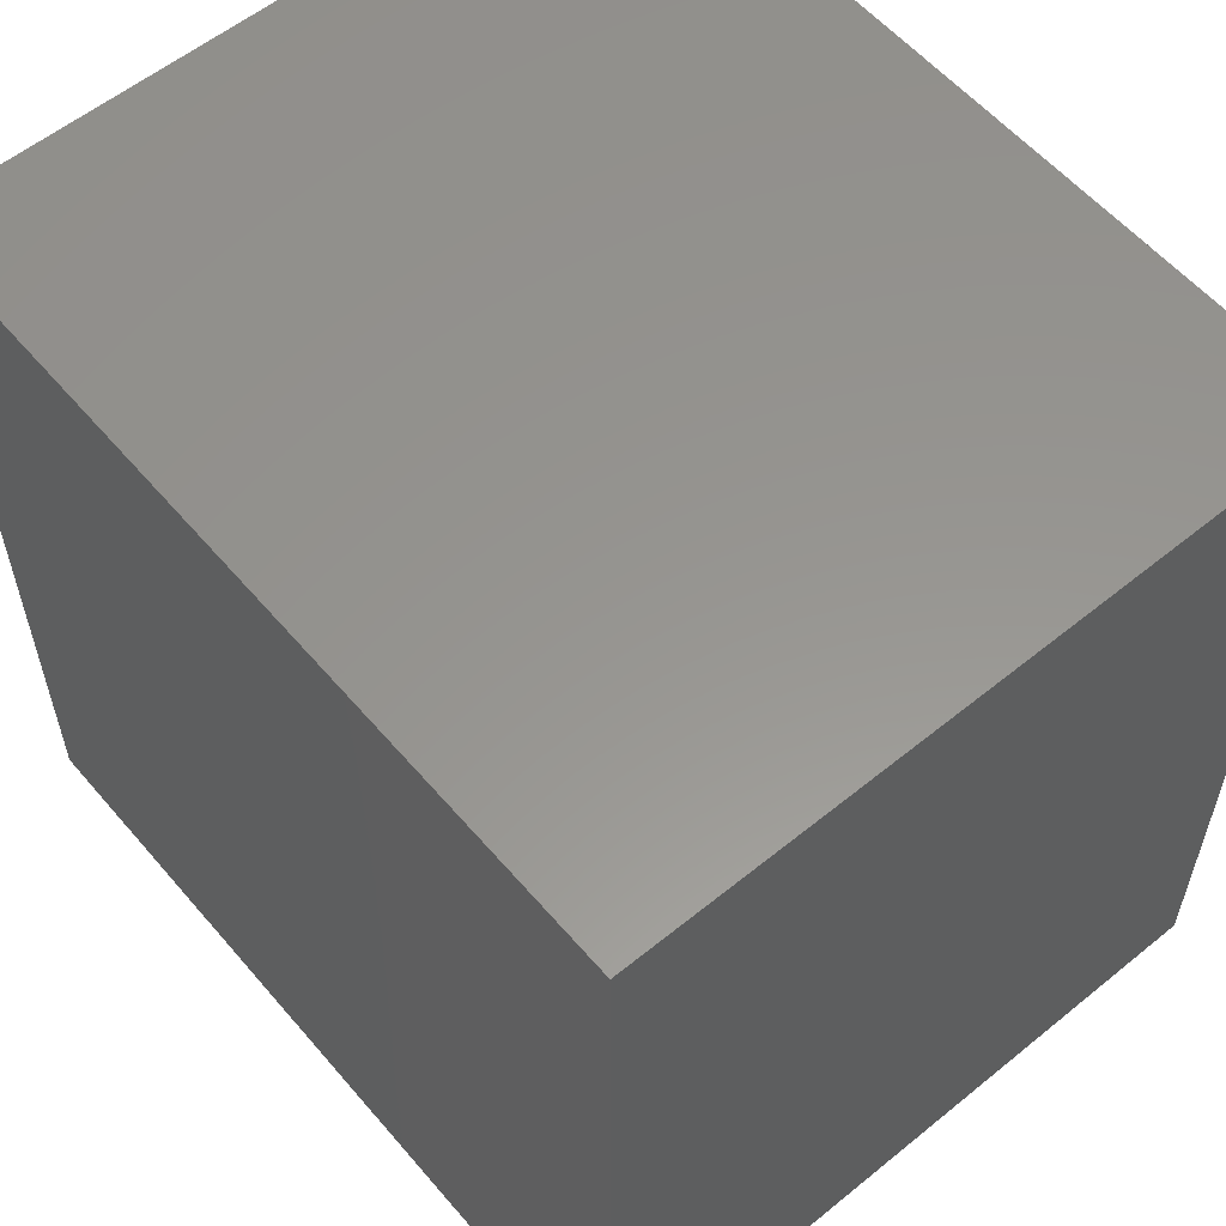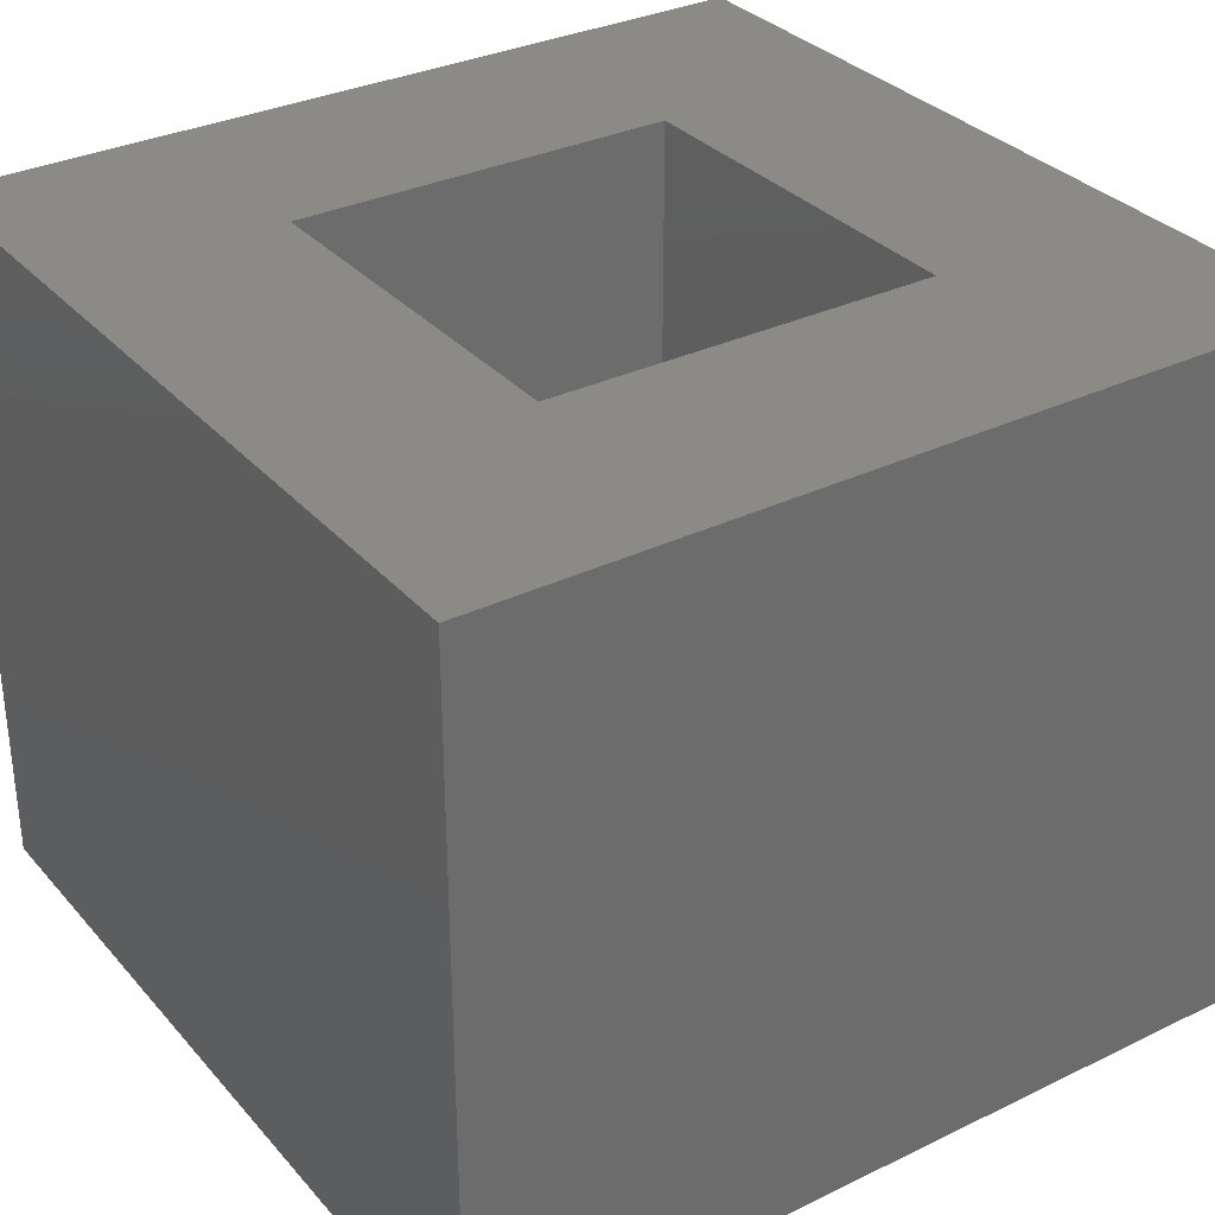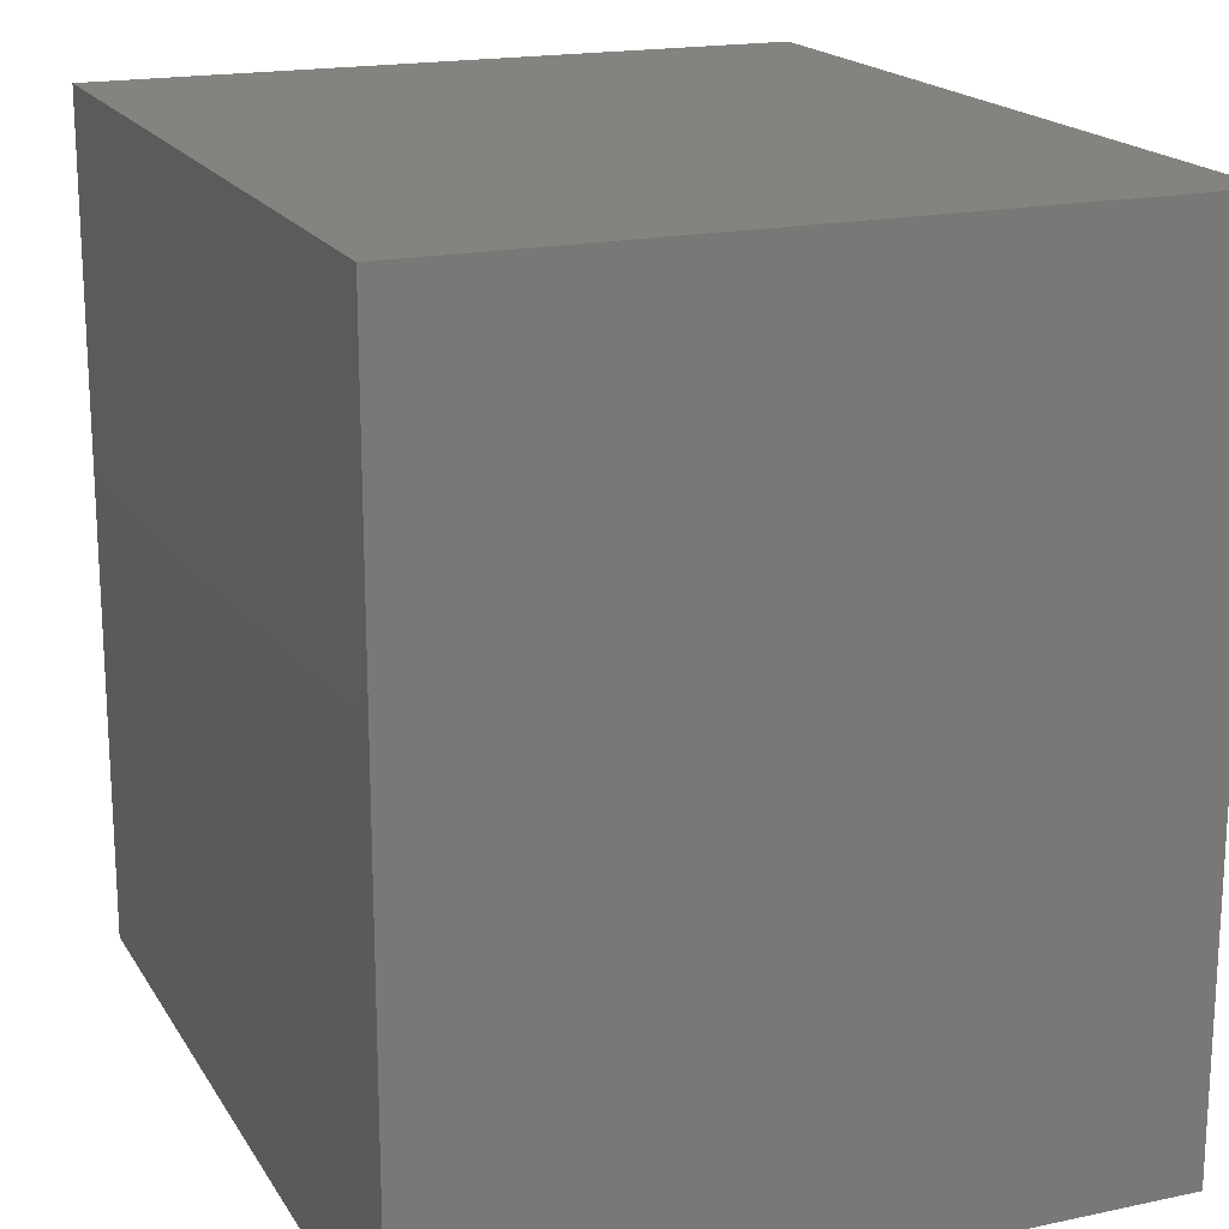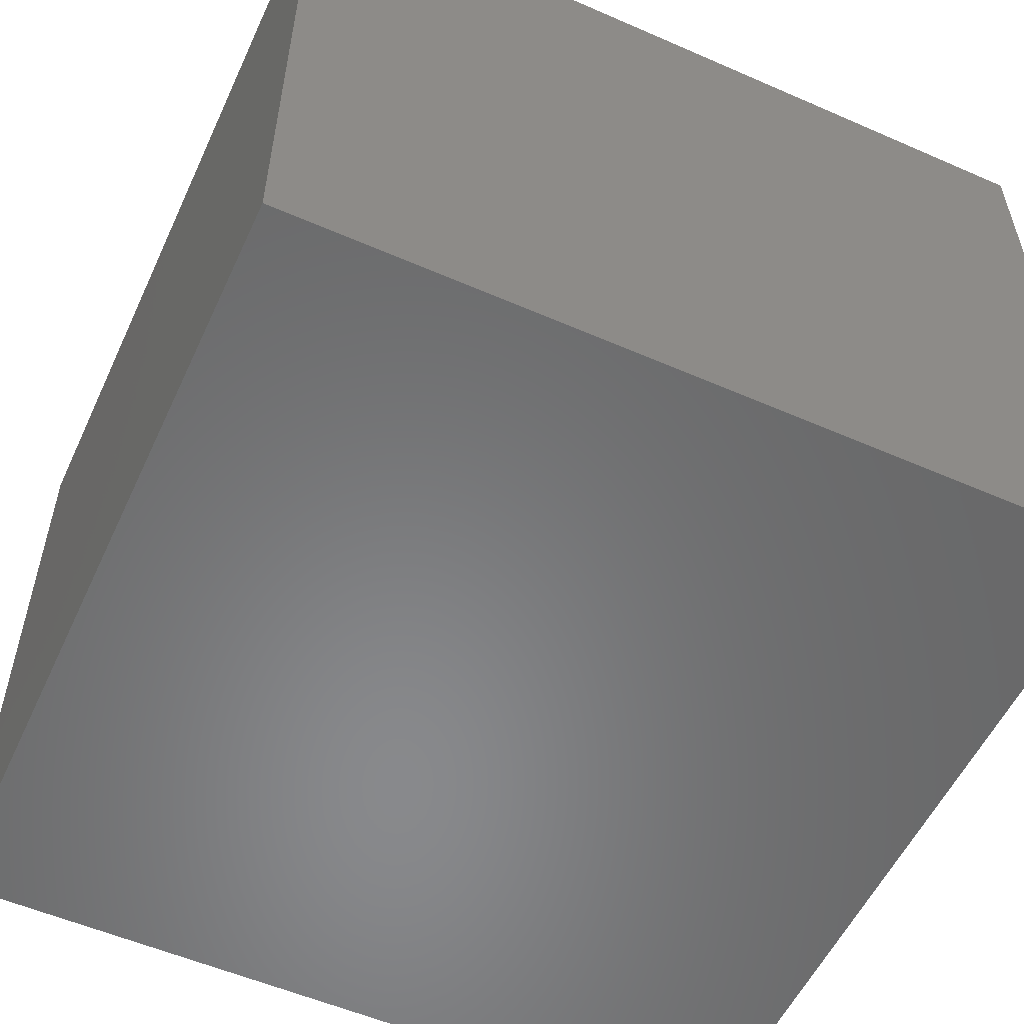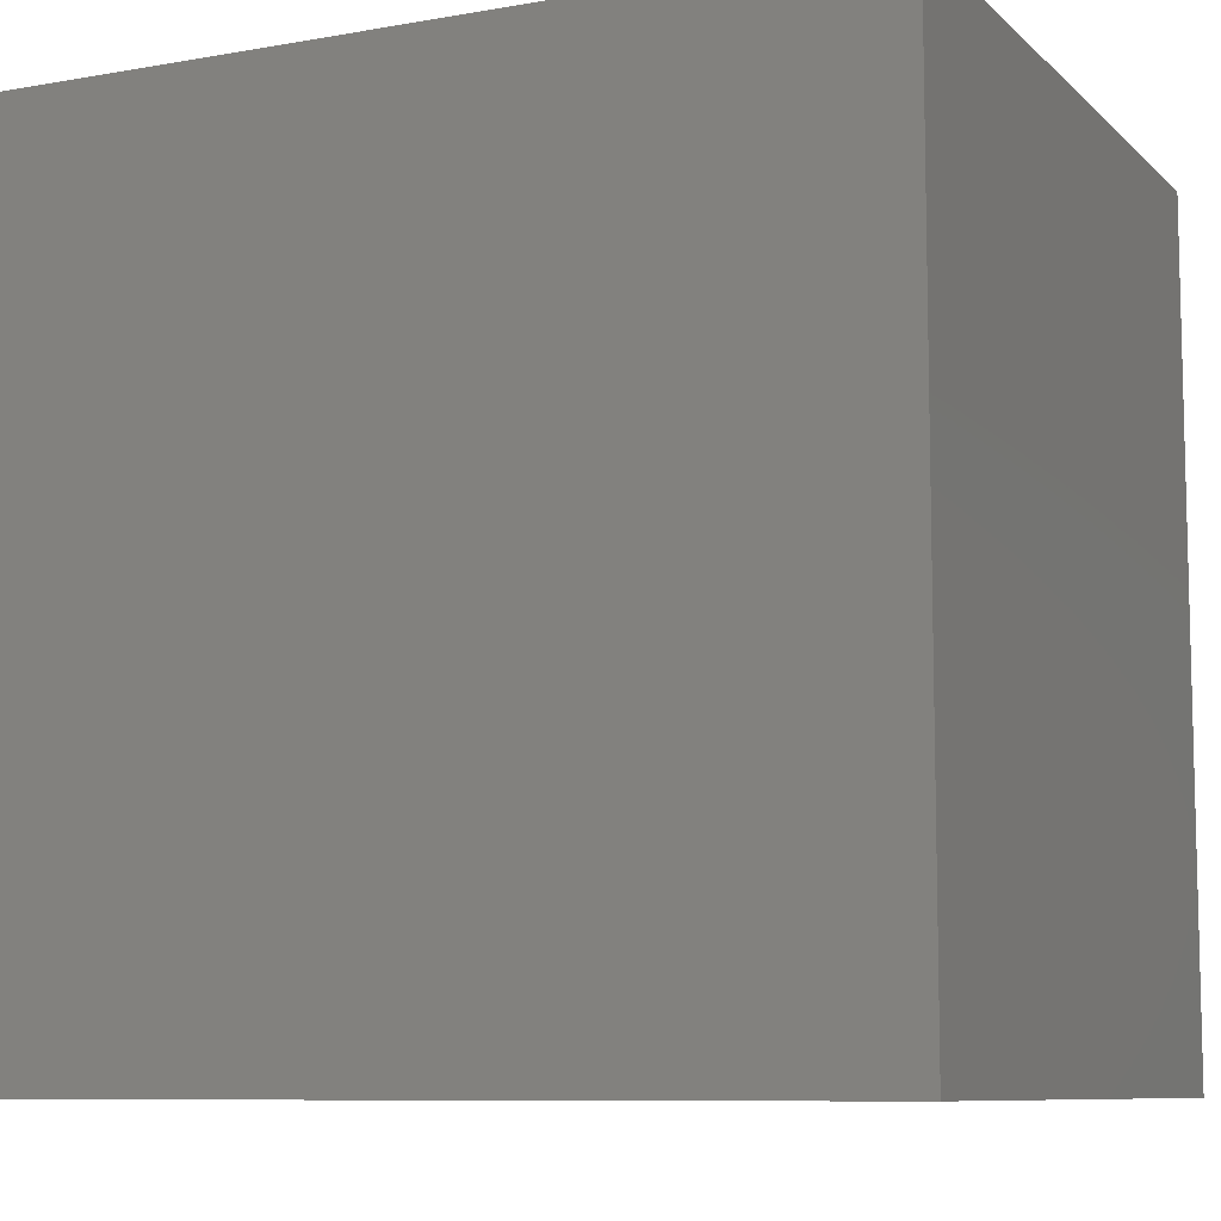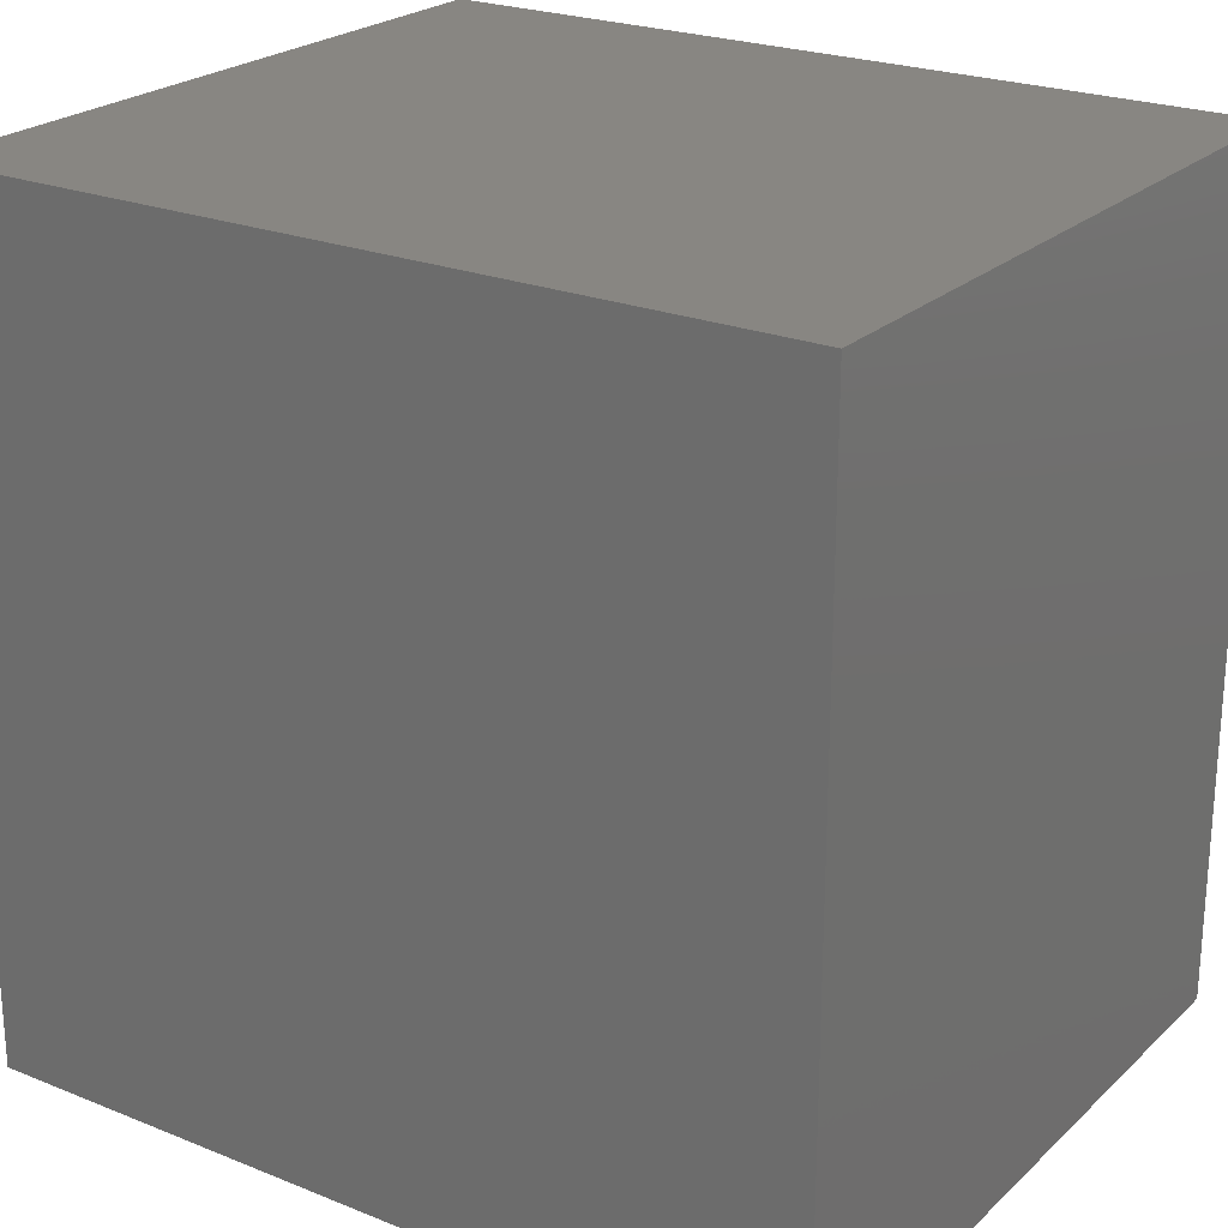
<metadata>
{"format":"stl","ext":"stl","renderer":"f3d","projection":"perspective","resolution":1024,"background":"white","views":[{"elev":57.7,"azim":49.9,"up":"+Z"},{"elev":32.3,"azim":-34.0,"up":"+Y"},{"elev":18.4,"azim":67.8,"up":"+Z"},{"elev":-55.3,"azim":65.3,"up":"+Y"},{"elev":-8.8,"azim":25.3,"up":"+Z"},{"elev":23.5,"azim":34.0,"up":"+Z"}]}
</metadata>
<code>
# stl→obj: 16 verts, 28 faces
v -0.5391 0.375 -0.1641
v -0.25 0.375 0.125
v 0.5391 0.375 -0.1641
v 0.25 0.375 0.125
v 0.5391 0.375 0.9141
v 0.25 0.375 0.625
v -0.5391 0.375 0.9141
v -0.25 0.375 0.625
v 0.25 -0.25 0.625
v 0.25 -0.25 0.125
v -0.25 -0.25 0.625
v -0.25 -0.25 0.125
v -0.5391 -0.5391 -0.1641
v 0.5391 -0.5391 -0.1641
v -0.5391 -0.5391 0.9141
v 0.5391 -0.5391 0.9141
f 1 2 3
f 3 2 4
f 3 4 5
f 5 4 6
f 5 6 7
f 7 6 8
f 7 8 1
f 1 8 2
f 9 6 10
f 10 6 4
f 8 11 2
f 2 11 12
f 12 10 2
f 2 10 4
f 11 8 9
f 9 8 6
f 13 14 15
f 15 14 16
f 14 3 16
f 16 3 5
f 1 13 7
f 7 13 15
f 1 3 13
f 13 3 14
f 7 15 5
f 5 15 16
f 12 11 10
f 10 11 9

</code>
